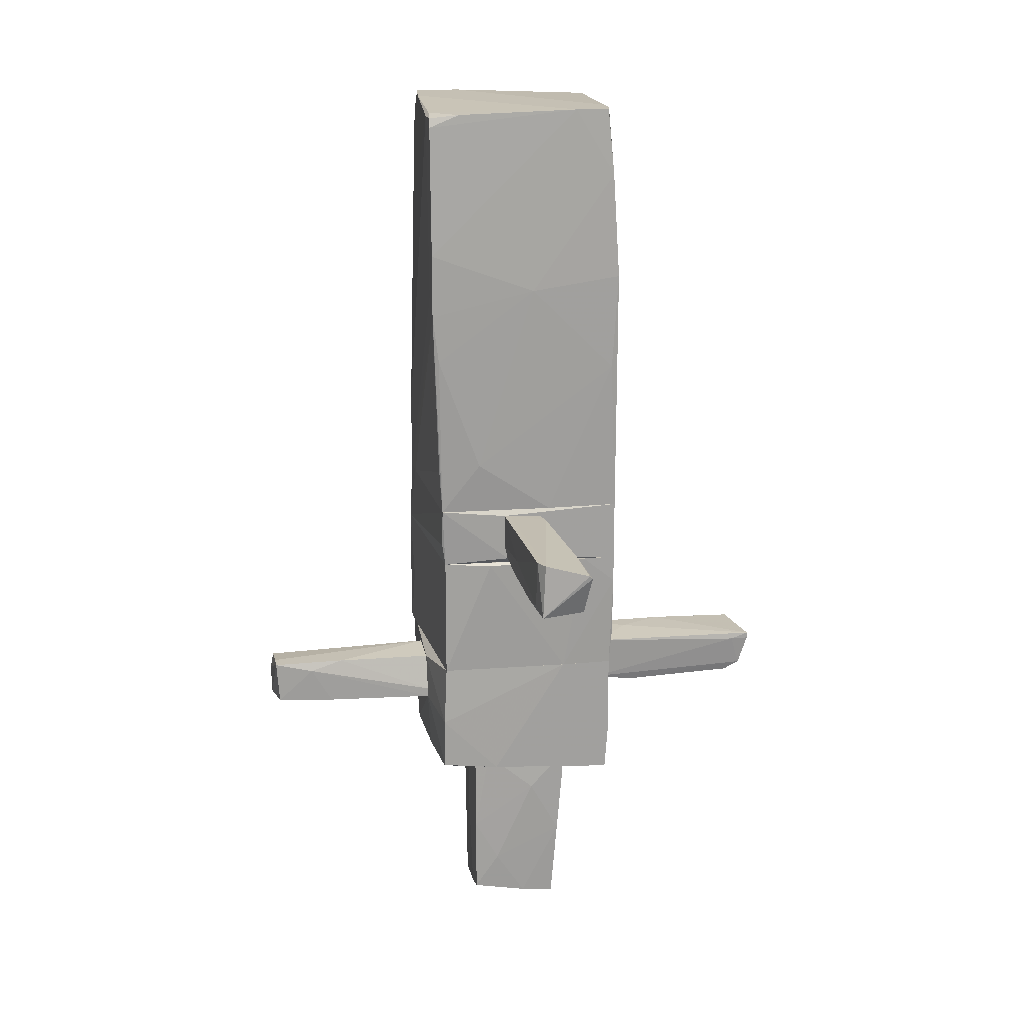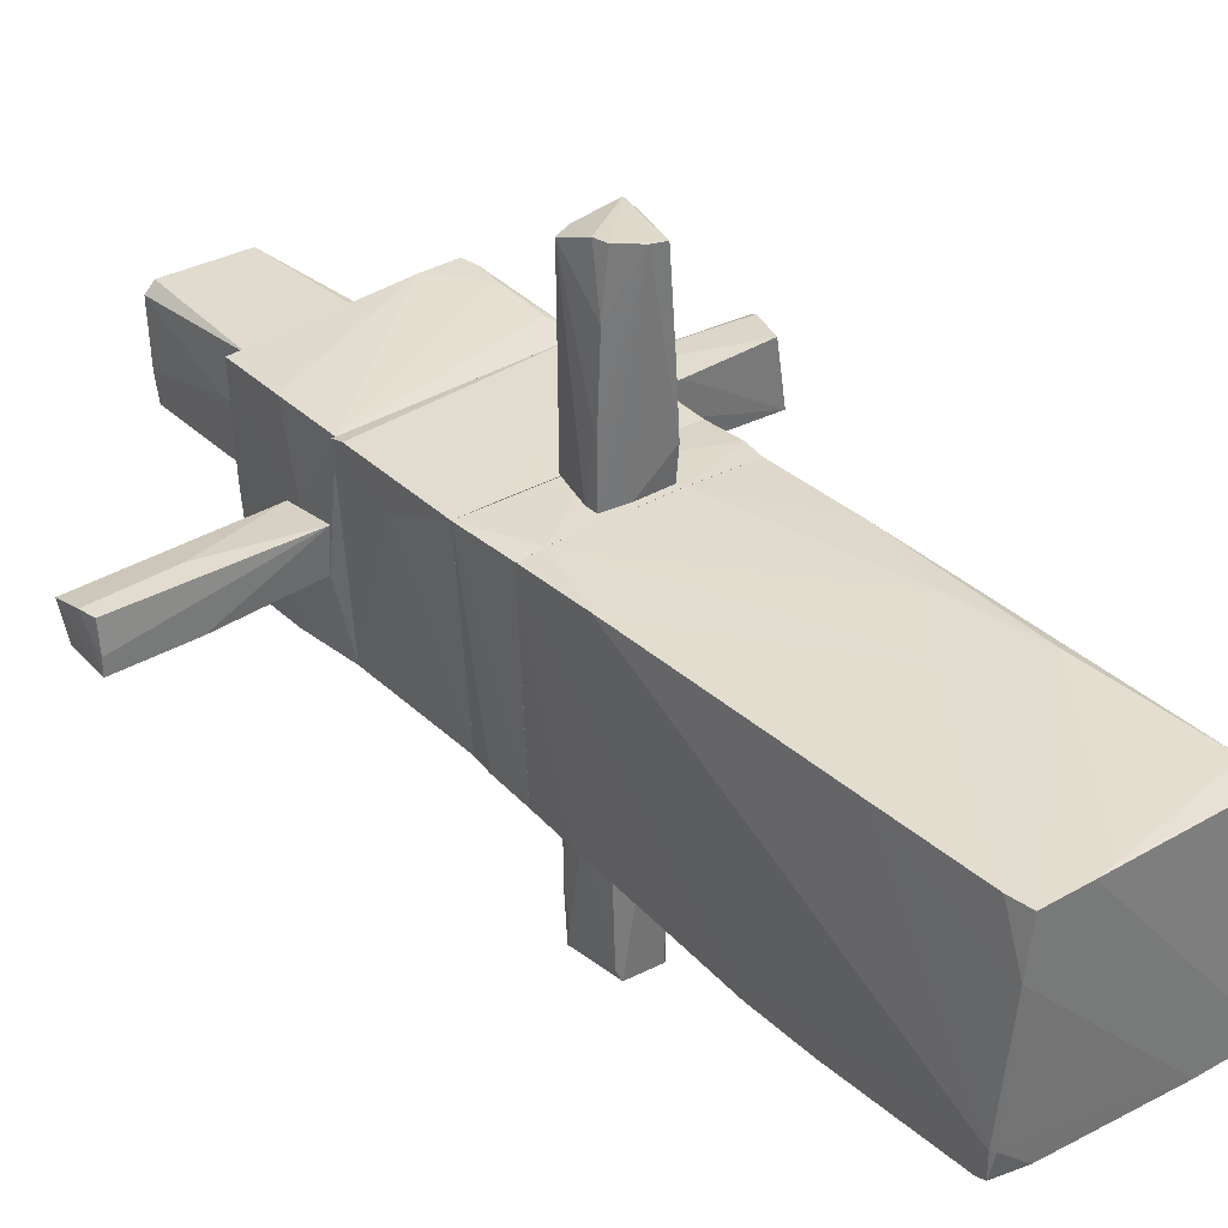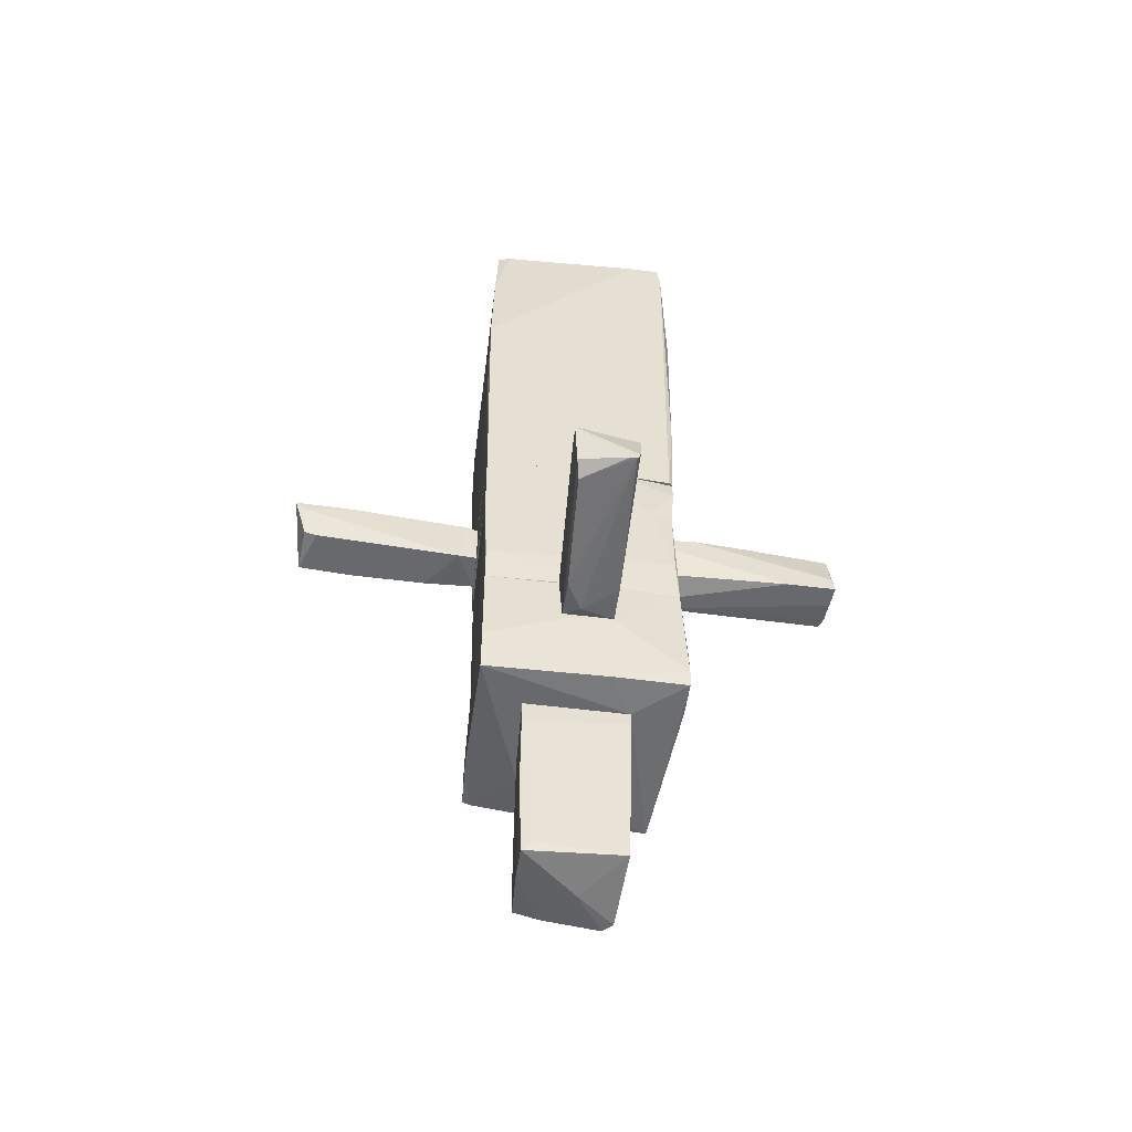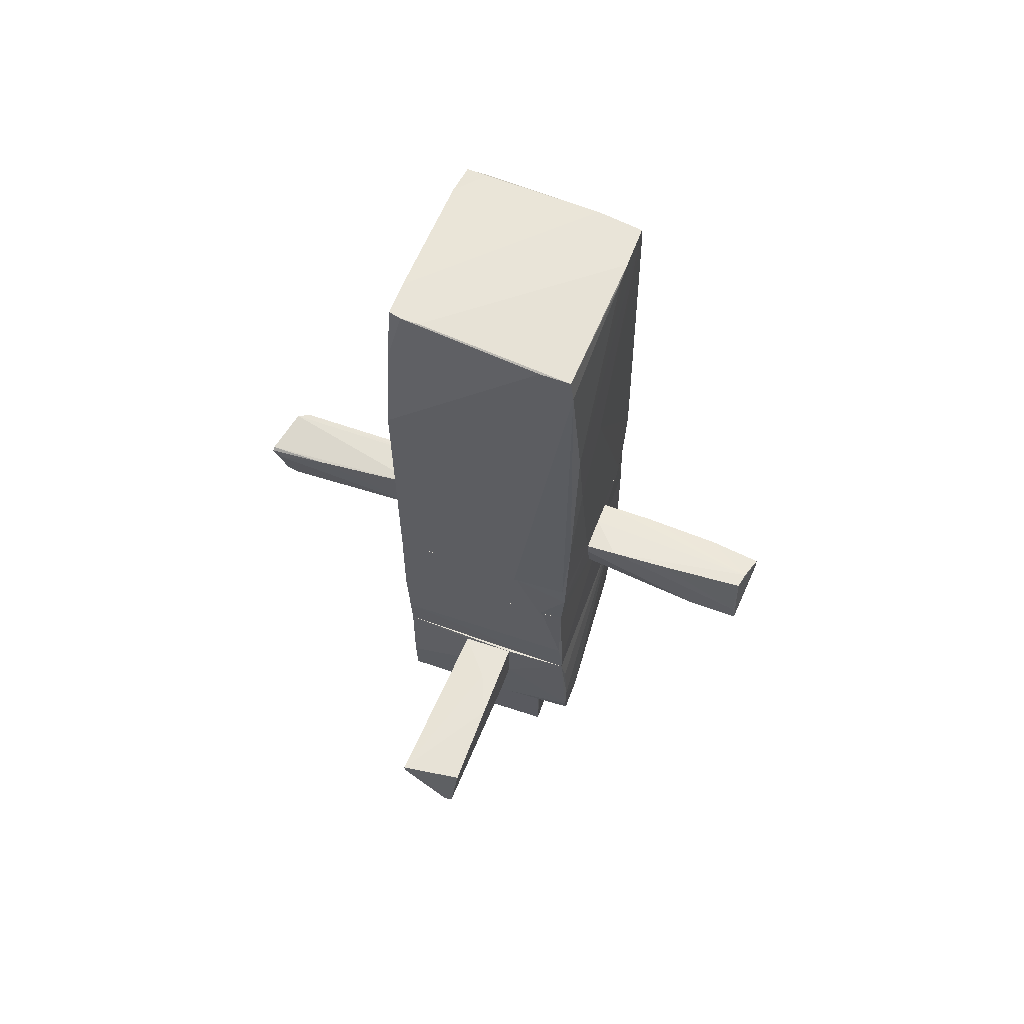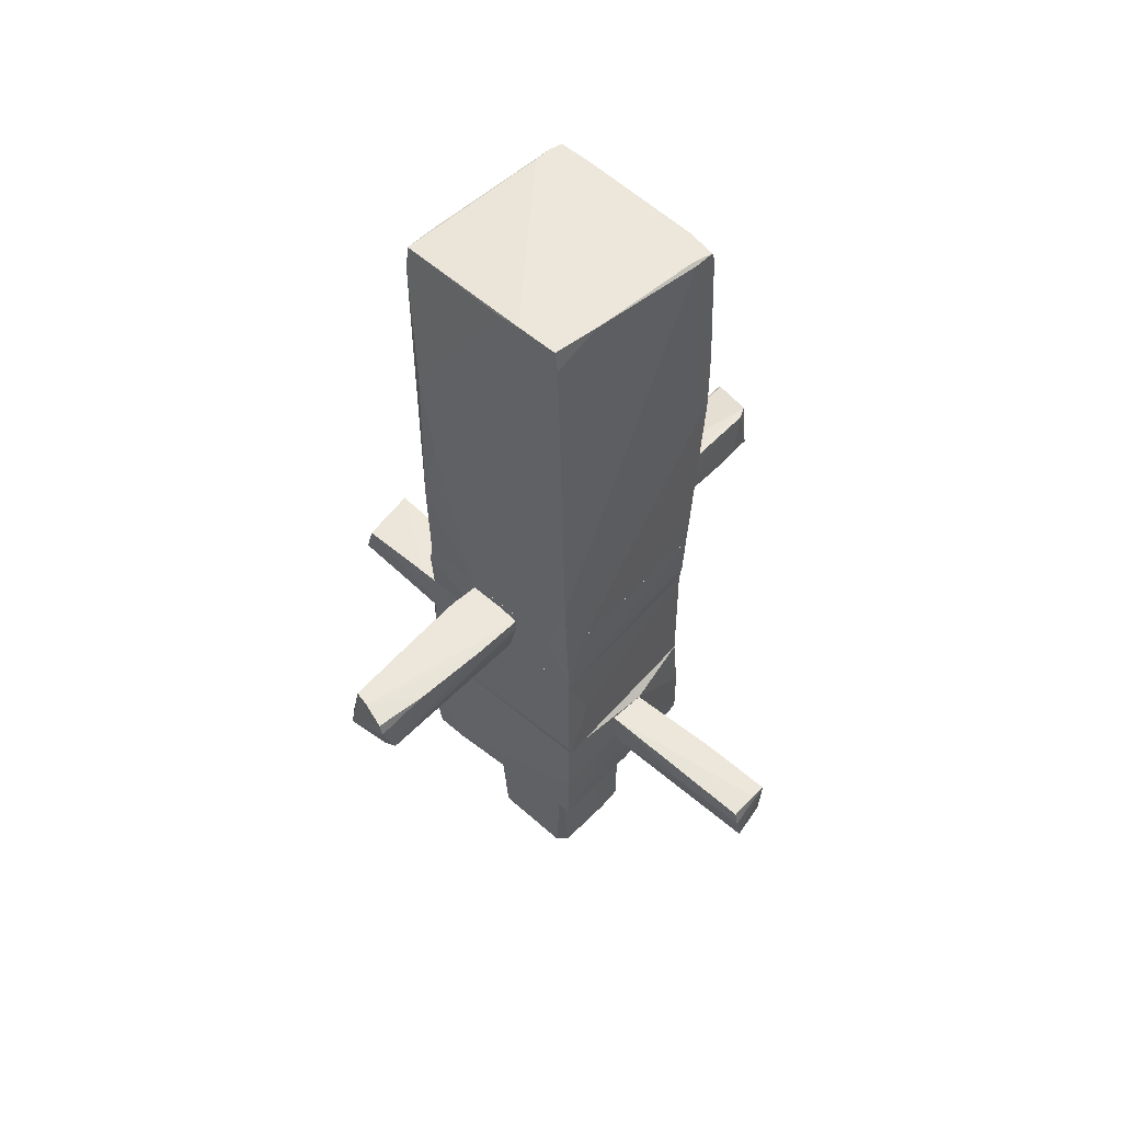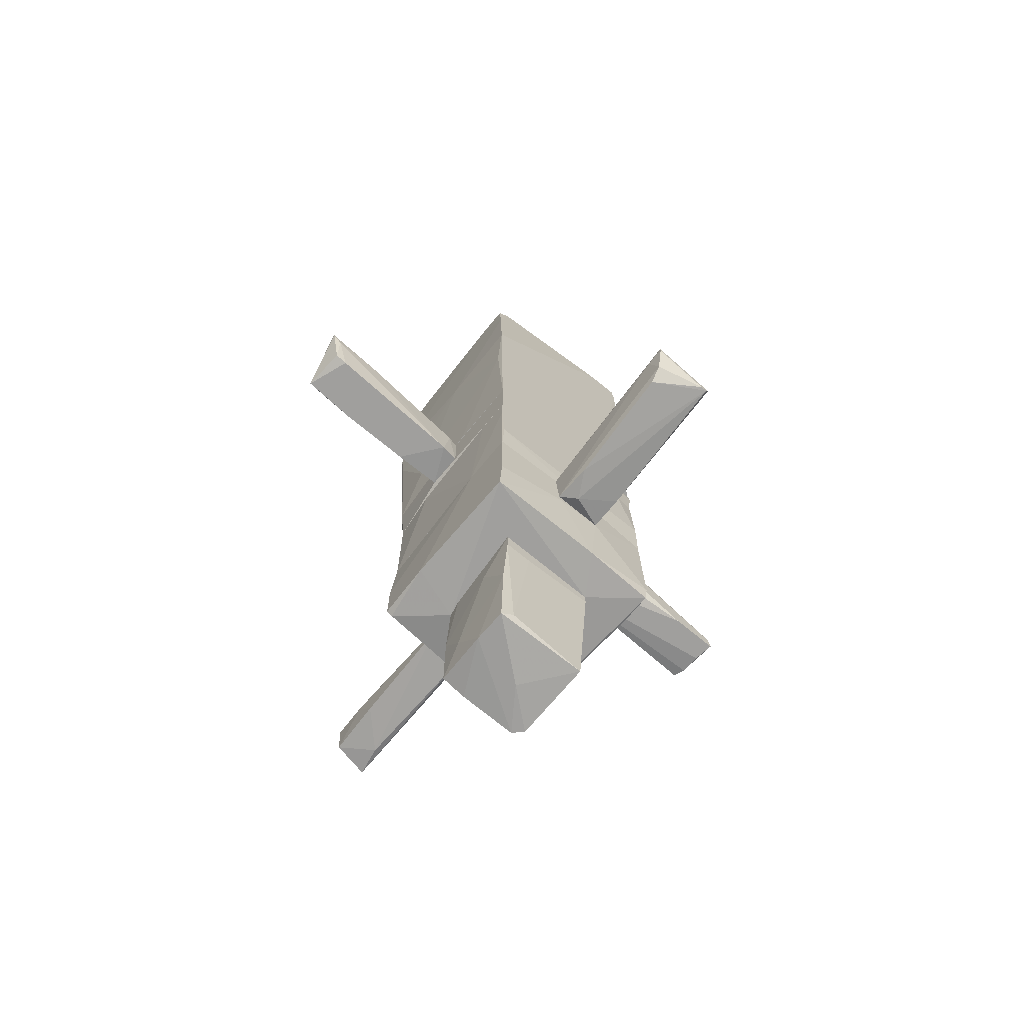
<metadata>
{"format":"obj","ext":"obj","renderer":"f3d","projection":"perspective","resolution":1024,"background":"white","views":[{"elev":18.4,"azim":169.1,"up":"+Y"},{"elev":34.4,"azim":141.7,"up":"+Z"},{"elev":-52.8,"azim":-97.8,"up":"+Y"},{"elev":60.6,"azim":-69.6,"up":"+Y"},{"elev":52.8,"azim":43.4,"up":"+Y"},{"elev":-71.3,"azim":-129.6,"up":"+Y"}]}
</metadata>
<code>
o convex_0
v -1.093 -2.476 -0.211
v -3.041 -2.04 -0.3455
v -3.074 -2.443 0.192
v -1.093 -1.939 0.3265
v -1.093 -2.476 0.3265
v -2.94 -1.972 0.3265
v -1.093 -1.972 -0.2446
v -2.772 -2.476 -0.2782
v -3.041 -1.972 -0.3455
v -1.227 -2.544 -0.04305
v -3.074 -2.375 0.2928
v -2.94 -2.375 -0.3119
v -1.529 -2.544 -0.211
v -3.074 -2.443 0.2592
v -1.529 -1.939 0.1249
v -2.839 -2.04 -0.3455
v -2 -1.939 0.3265
v -1.462 -2.476 0.3265
f 11 14 18
f 1 4 5
f 5 4 6
f 4 1 7
f 2 3 9
f 1 5 10
f 9 3 11
f 6 9 11
f 3 2 12
f 8 3 12
f 8 12 13
f 1 10 13
f 12 1 13
f 13 10 14
f 3 8 14
f 11 3 14
f 8 13 14
f 4 7 15
f 7 9 15
f 7 1 16
f 2 9 16
f 9 7 16
f 12 2 16
f 1 12 16
f 6 4 17
f 9 6 17
f 4 15 17
f 15 9 17
f 5 6 18
f 10 5 18
f 6 11 18
f 14 10 18
o convex_1
v 1.024 1.959 -1.051
v -0.9241 3.033 1.099
v -0.9579 3.033 1.099
v -0.3532 0.1115 1.065
v -1.092 0.111 -1.051
v -0.9579 4.814 -1.017
v 0.9234 4.814 1.065
v 1.058 0.111 1.032
v 1.091 4.746 -0.9499
v -1.092 4.746 0.9981
v 0.9905 0.1115 -0.9835
v -1.059 0.111 0.9981
v -1.092 2.899 -1.084
v 1.091 3.201 -1.051
v 1.058 0.884 1.065
v 0.9905 4.814 0.5614
v -1.092 0.111 0.3933
v 0.5538 0.6823 -1.051
v 1.091 2.496 -1.051
v 0.7554 4.78 -0.9835
v -0.08446 2.764 -1.085
v 0.4529 4.814 1.065
v -0.2523 2.697 1.099
v 1.091 4.746 -0.7148
v -0.9914 4.814 -0.8828
v -1.025 1.119 1.065
v -1.092 4.478 1.032
v -1.025 1.824 -1.084
v -1.092 4.746 0.6622
v 0.8225 0.1115 1.065
v -0.7899 2.06 1.099
v -0.5883 4.814 -1.017
v 1.024 0.6151 -0.9835
v 0.957 4.578 1.065
v -0.2858 0.1115 -1.051
v 1.058 0.111 0.7629
v -1.025 4.074 -1.051
v -1.025 0.111 1.032
v -0.9914 4.814 -0.6812
v 1.091 4.646 -0.9835
v 0.9905 3.436 1.065
v 1.058 4.78 -0.7148
v 0.2513 4.78 1.065
v 1.091 2.697 -0.8492
f 37 42 62
f 21 20 25
f 23 26 30
f 23 28 31
f 24 25 34
f 28 23 35
f 23 30 35
f 19 29 36
f 29 19 37
f 32 27 37
f 19 36 39
f 37 19 39
f 32 37 39
f 25 24 40
f 21 25 40
f 20 21 41
f 25 20 41
f 33 26 42
f 37 27 42
f 40 24 43
f 30 44 45
f 28 35 45
f 35 30 45
f 44 21 45
f 23 31 46
f 31 39 46
f 39 36 46
f 31 28 47
f 28 43 47
f 26 33 48
f 33 41 48
f 48 41 49
f 41 21 49
f 21 44 49
f 44 22 49
f 22 48 49
f 24 34 50
f 32 39 50
f 29 37 51
f 34 25 52
f 25 41 52
f 29 23 53
f 36 29 53
f 23 46 53
f 46 36 53
f 26 23 54
f 23 29 54
f 37 26 54
f 29 51 54
f 51 37 54
f 39 31 55
f 43 24 55
f 31 47 55
f 47 43 55
f 24 50 55
f 50 39 55
f 30 26 56
f 22 44 56
f 44 30 56
f 48 22 56
f 26 48 56
f 28 40 57
f 43 28 57
f 40 43 57
f 27 32 58
f 38 27 58
f 32 50 58
f 50 38 58
f 41 33 59
f 33 42 59
f 42 34 59
f 34 52 59
f 52 41 59
f 27 38 60
f 42 27 60
f 34 42 60
f 50 34 60
f 38 50 60
f 21 40 61
f 40 28 61
f 28 45 61
f 45 21 61
f 26 37 62
f 42 26 62
o convex_2
v 1.092 -2.577 0.1585
v 2.972 -2.006 -0.04307
v 2.972 -2.006 -0.211
v 1.092 -2.006 0.2593
v 3.006 -2.51 0.1921
v 1.092 -2.543 -0.2783
v 1.092 -2.04 -0.1775
v 2.939 -2.476 -0.211
v 2.972 -2.04 0.2593
v 2.133 -2.241 0.2593
v 2.67 -2.543 0.1249
v 2.536 -2.107 -0.2447
v 1.092 -2.543 0.1921
v 2.166 -2.006 -0.211
v 1.092 -2.443 -0.2783
v 2.301 -2.51 -0.2447
v 3.006 -2.208 0.2593
f 71 72 79
f 64 65 66
f 63 66 68
f 68 66 69
f 65 67 70
f 64 66 71
f 71 66 72
f 67 63 73
f 63 68 73
f 70 67 73
f 65 70 74
f 66 63 75
f 63 67 75
f 67 72 75
f 72 66 75
f 66 65 76
f 69 66 76
f 65 74 76
f 76 74 77
f 68 69 77
f 74 68 77
f 69 76 77
f 73 68 78
f 70 73 78
f 68 74 78
f 74 70 78
f 65 64 79
f 67 65 79
f 64 71 79
f 72 67 79
o convex_3
v -0.286 -0.4941 -2.966
v 0.2515 0.04335 -1.051
v 0.1843 0.04335 -1.051
v 0.1506 0.07697 -2.966
v 0.2179 -0.5278 -2.395
v -0.1852 -0.4941 -1.051
v -0.3196 -0.02384 -2.462
v -0.1852 0.009724 -1.051
v 0.2179 -0.4941 -1.051
v 0.1843 -0.5278 -2.999
v -0.3532 -0.05746 -3.1
v -0.2188 -0.5278 -1.253
v 0.2179 0.07697 -2.831
v 0.2515 -0.259 -1.824
v -0.286 -0.5278 -2.831
v -0.2188 0.009724 -1.186
v -0.3532 -0.1582 -2.999
v -0.3196 -0.02384 -3.1
v 0.2515 -0.3261 -1.051
v 0.2179 -0.4605 -2.764
v 0.2179 -0.5278 -1.589
f 84 98 100
f 81 82 85
f 85 82 87
f 81 85 88
f 89 80 90
f 88 85 91
f 89 84 91
f 82 81 92
f 83 82 92
f 89 83 92
f 92 81 93
f 80 89 94
f 89 91 94
f 82 83 95
f 87 82 95
f 85 87 95
f 91 85 95
f 86 91 95
f 90 80 96
f 86 90 96
f 91 86 96
f 80 94 96
f 94 91 96
f 83 89 97
f 90 86 97
f 89 90 97
f 95 83 97
f 86 95 97
f 81 88 98
f 93 81 98
f 84 93 98
f 84 89 99
f 89 92 99
f 93 84 99
f 92 93 99
f 91 84 100
f 88 91 100
f 98 88 100
o convex_4
v 0.5202 -4.257 0.02401
v -0.5884 -3.585 -0.547
v -0.5884 -3.585 -0.2446
v -0.4539 -5.298 -0.5134
v -0.4539 -5.231 0.528
v 0.4866 -3.35 0.528
v 0.4866 -5.332 0.3935
v 0.5202 -3.35 -0.4462
v -0.5884 -3.35 0.5616
v 0.5202 -5.164 -0.4798
v -0.5884 -3.35 -0.547
v 0.3857 -5.332 0.4943
v -0.1852 -3.787 -0.547
v -0.4876 -5.198 -0.379
v -0.05077 -3.384 0.5616
v -0.08441 -5.265 -0.5134
v -0.5884 -3.484 0.5616
v 0.3522 -3.35 -0.4798
v 0.4866 -3.887 0.528
v 0.5203 -5.231 -0.2111
v -0.5211 -4.391 -0.547
v 0.5202 -3.35 0.09118
v 0.2514 -4.761 -0.5134
v -0.4876 -4.089 0.5616
v 0.04972 -5.332 0.09107
v 0.5202 -4.291 -0.4798
f 123 113 126
f 102 103 109
f 106 108 109
f 102 109 111
f 109 108 111
f 102 111 113
f 103 102 114
f 102 104 114
f 104 105 114
f 106 109 115
f 109 103 117
f 103 114 117
f 114 105 117
f 115 109 117
f 111 108 118
f 113 111 118
f 107 101 119
f 112 107 119
f 106 115 119
f 101 107 120
f 107 116 120
f 116 110 120
f 104 102 121
f 102 113 121
f 116 104 121
f 108 106 122
f 119 101 122
f 106 119 122
f 101 120 122
f 120 108 122
f 110 116 123
f 121 113 123
f 116 121 123
f 105 112 124
f 117 105 124
f 115 117 124
f 112 119 124
f 119 115 124
f 105 104 125
f 112 105 125
f 107 112 125
f 104 116 125
f 116 107 125
f 118 108 126
f 113 118 126
f 108 120 126
f 120 110 126
f 110 123 126
o convex_5
v 1.058 0.1106 1.032
v -1.092 -0.5614 -1.051
v -1.092 0.1106 -1.051
v -1.059 -0.1246 1.032
v 0.957 -0.5614 -0.9501
v 1.091 -0.5614 1.032
v 0.9905 0.1106 -0.9836
v -1.059 -0.5614 0.9982
v -1.025 0.1106 1.032
v 0.2178 -0.4941 -1.051
v -0.08447 -0.4941 1.066
v -1.092 0.1106 0.4268
v 0.8225 0.1106 1.065
v 0.2513 0.04335 -1.051
v -1.092 -0.5614 0.7293
v 0.9905 -0.3261 -0.9501
v -0.3532 0.1106 1.066
v 1.058 0.1106 0.7631
f 132 133 144
f 128 131 132
f 129 127 133
f 128 132 134
f 127 129 135
f 128 129 136
f 131 128 136
f 133 131 136
f 130 134 137
f 134 132 137
f 129 128 138
f 135 129 138
f 130 135 138
f 132 127 139
f 127 135 139
f 137 132 139
f 129 133 140
f 136 129 140
f 133 136 140
f 128 134 141
f 134 130 141
f 138 128 141
f 130 138 141
f 132 131 142
f 133 132 142
f 131 133 142
f 135 130 143
f 130 137 143
f 139 135 143
f 137 139 143
f 127 132 144
f 133 127 144
o convex_6
v -0.286 0.07697 2.007
v 0.3187 0.009724 1.637
v 0.3187 -0.02384 1.637
v 0.2515 -0.1246 3.048
v -0.2188 -0.4605 1.066
v -0.3196 -0.5278 2.98
v 0.2179 -0.5278 1.066
v -0.3196 0.04335 1.066
v 0.2851 -0.4605 2.913
v -0.2188 0.07697 2.947
v 0.3187 0.009724 1.066
v 0.2179 0.009724 3.048
v -0.3196 -0.5278 2.443
v -0.05082 0.07697 2.98
v -0.08444 -0.5278 2.947
v -0.3196 0.07697 1.402
v 0.3187 -0.1246 1.066
v -0.3196 -0.3598 2.947
v -0.3196 -0.09102 1.066
v 0.2851 0.009724 2.476
v 0.0499 0.04335 1.066
v 0.08352 -0.5278 1.066
v 0.1507 -0.4941 2.947
f 159 151 167
f 151 149 152
f 147 146 153
f 146 147 155
f 151 152 155
f 150 148 156
f 154 150 156
f 151 150 157
f 150 152 157
f 145 154 158
f 146 155 158
f 154 156 158
f 150 151 159
f 152 150 160
f 145 158 160
f 147 153 161
f 153 151 161
f 155 147 161
f 151 155 161
f 154 145 162
f 150 154 162
f 145 160 162
f 160 150 162
f 152 149 163
f 149 157 163
f 157 152 163
f 153 146 164
f 148 153 164
f 156 148 164
f 146 158 164
f 158 156 164
f 155 152 165
f 158 155 165
f 152 160 165
f 160 158 165
f 149 151 166
f 157 149 166
f 151 157 166
f 148 150 167
f 153 148 167
f 151 153 167
f 150 159 167
o convex_7
v 1.091 -2.376 0.2255
v -1.059 -2.879 -1.017
v -1.059 -1.939 -1.017
v -1.025 -3.115 1.099
v 0.9905 -3.182 -0.9836
v -1.059 -1.939 1.032
v 1.024 -3.35 0.9645
v 0.957 -1.939 -0.9498
v 1.058 -1.939 0.9983
v -1.025 -3.35 -1.017
v -0.9914 -3.282 1.099
v 0.52 -3.35 -0.446
v -1.092 -2.476 0.3264
v -0.5883 -3.35 0.5615
v 1.091 -2.04 -0.1773
v 0.3522 -3.249 -1.017
v -0.6219 -3.282 1.099
v 1.091 -2.544 -0.278
v 0.9905 -2.611 -0.9836
v 1.058 -2.644 0.9983
v -0.9914 -2.812 1.099
v -1.092 -1.973 -0.2444
v -0.4876 -1.939 -1.017
v 1.024 -3.282 -0.04281
v -1.025 -3.316 0.2928
v 0.9905 -3.215 -0.9163
v -1.092 -2.544 -0.1773
v -0.9914 -2.275 1.065
v -1.092 -1.939 0.3264
f 189 180 196
f 170 173 175
f 175 173 176
f 169 170 177
f 174 177 179
f 171 173 180
f 177 174 181
f 174 178 181
f 175 176 182
f 176 168 182
f 177 170 183
f 179 177 183
f 178 174 184
f 171 178 184
f 168 174 185
f 182 168 185
f 182 185 186
f 175 182 186
f 172 183 186
f 185 172 186
f 174 168 187
f 168 176 187
f 176 184 187
f 184 174 187
f 173 171 188
f 171 184 188
f 184 176 188
f 170 169 189
f 170 175 190
f 183 170 190
f 175 186 190
f 186 183 190
f 174 179 191
f 185 174 191
f 178 171 192
f 171 180 192
f 177 181 192
f 181 178 192
f 183 172 193
f 179 183 193
f 172 185 193
f 191 179 193
f 185 191 193
f 169 177 194
f 189 169 194
f 180 189 194
f 192 180 194
f 177 192 194
f 176 173 195
f 173 188 195
f 188 176 195
f 173 170 196
f 180 173 196
f 170 189 196
o convex_8
v 1.091 -1.267 0.7294
v -1.092 -0.8639 -1.051
v -1.092 -0.5615 -1.051
v -1.059 -1.737 1.032
v 0.957 -1.939 -0.9501
v 1.091 -0.5615 1.032
v 0.957 -0.5615 -0.9501
v -1.059 -0.5615 0.9981
v -1.059 -1.939 -1.017
v 1.091 -1.939 0.9981
v -1.059 -1.939 1.032
v 0.4196 -0.5952 -1.017
v -1.092 -1.435 0.9981
v 1.091 -1.804 1.032
v -0.4876 -1.939 -1.017
v -1.092 -0.5615 0.7629
v -1.092 -1.535 -1.017
v 0.6545 -0.5615 1.032
v -0.7225 -0.5615 -1.051
f 208 211 215
f 197 201 203
f 199 202 203
f 202 197 203
f 202 199 204
f 205 201 206
f 201 197 206
f 197 202 206
f 205 206 207
f 203 201 208
f 199 198 209
f 200 204 209
f 207 200 209
f 206 202 210
f 207 206 210
f 205 198 211
f 201 205 211
f 208 201 211
f 204 199 212
f 199 209 212
f 209 204 212
f 198 205 213
f 205 207 213
f 209 198 213
f 207 209 213
f 204 200 214
f 202 204 214
f 200 207 214
f 210 202 214
f 207 210 214
f 198 199 215
f 199 203 215
f 203 208 215
f 211 198 215

</code>
